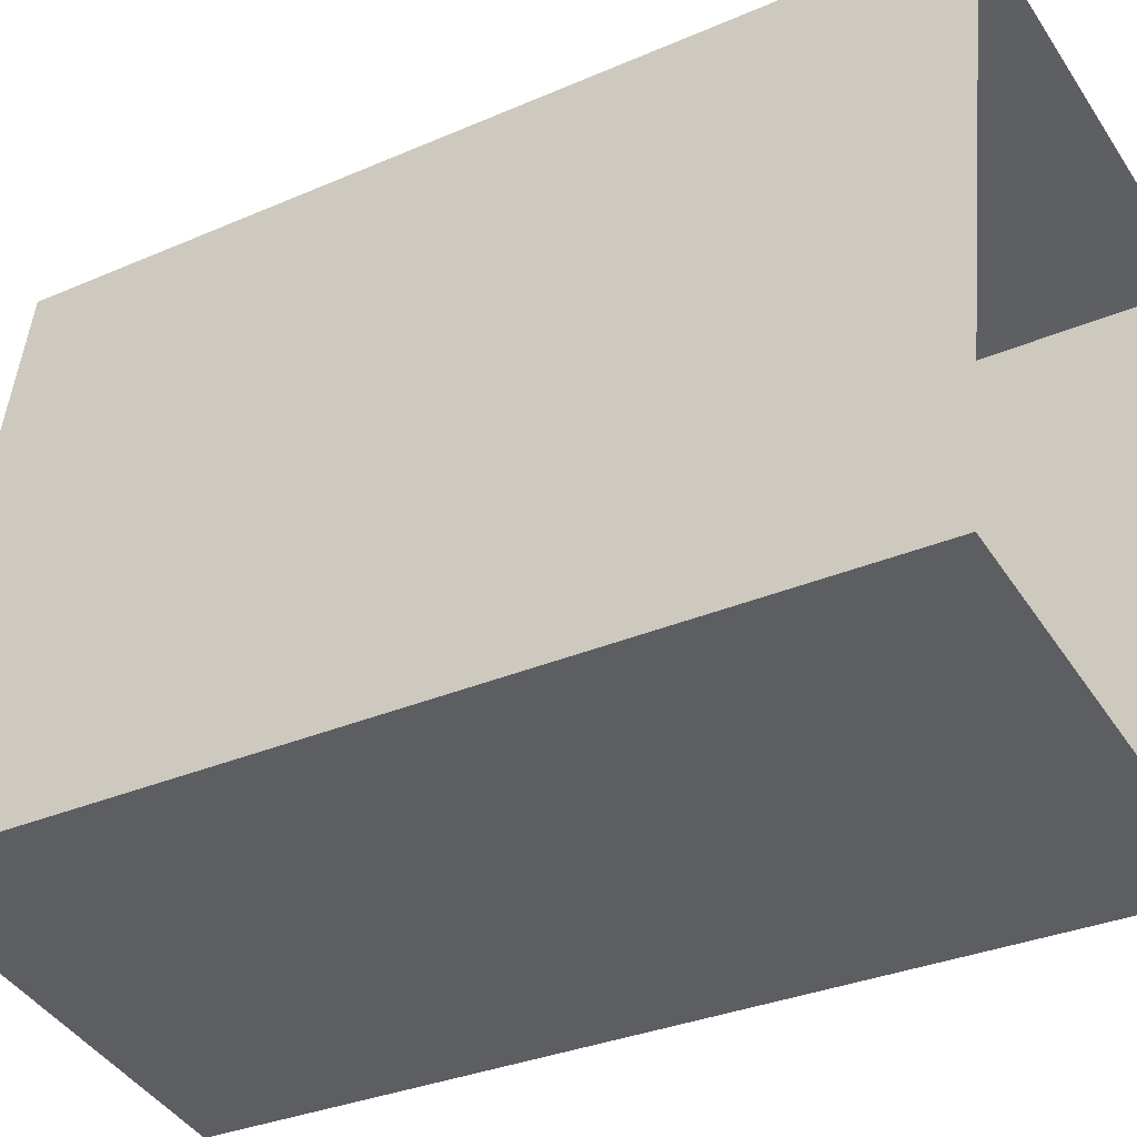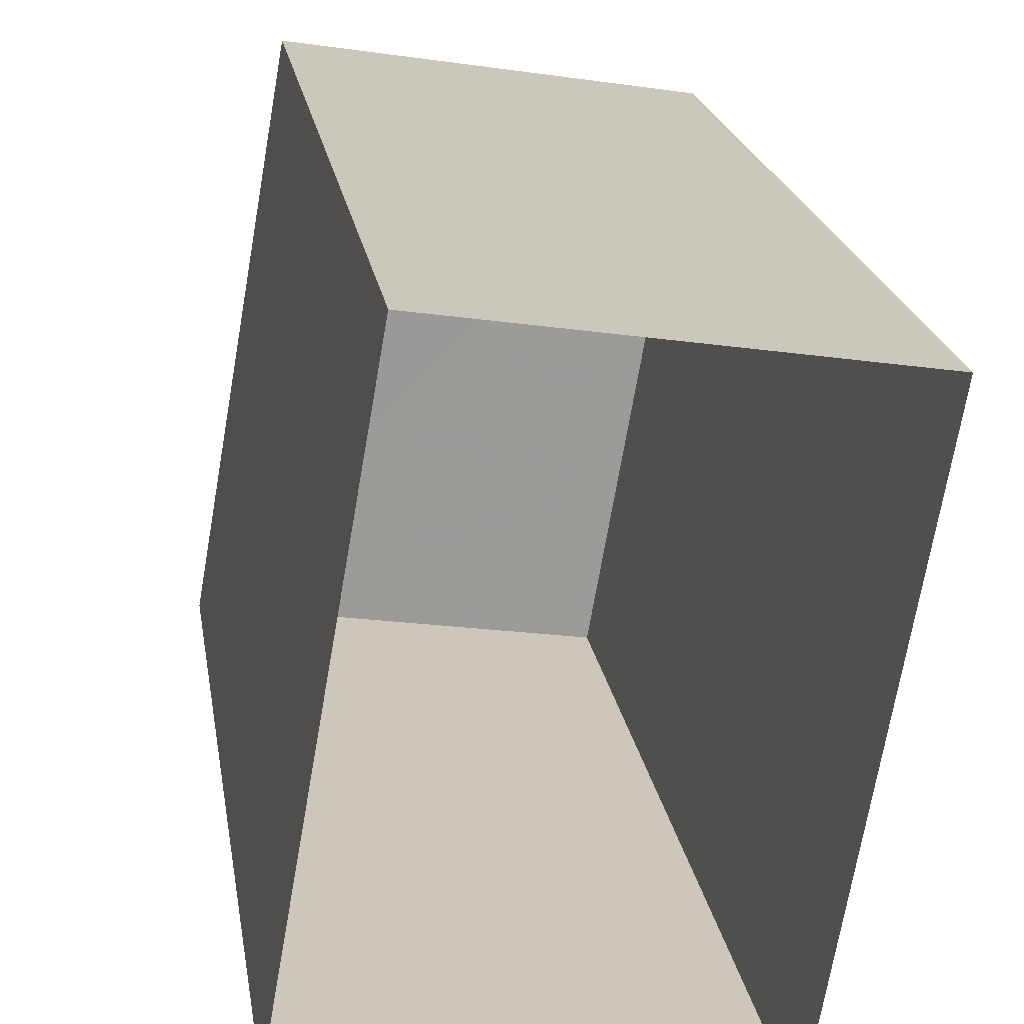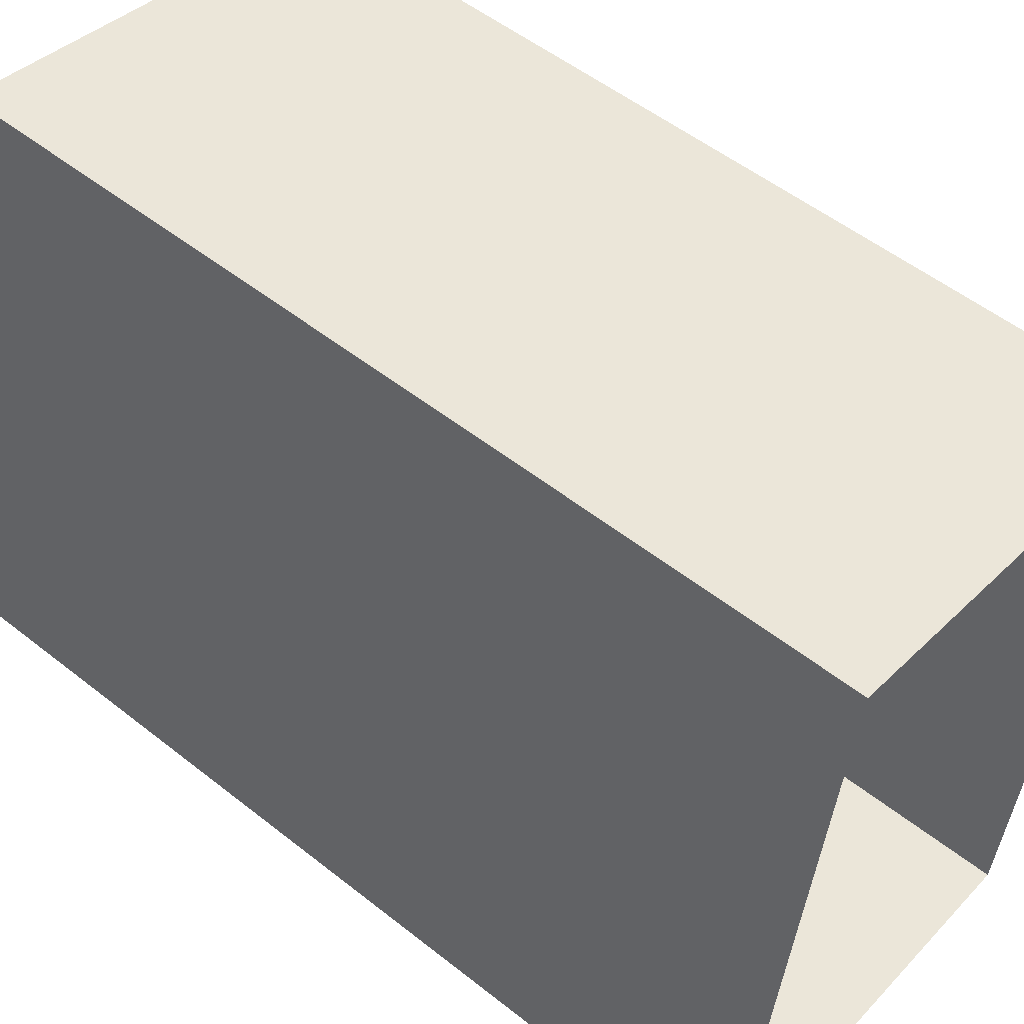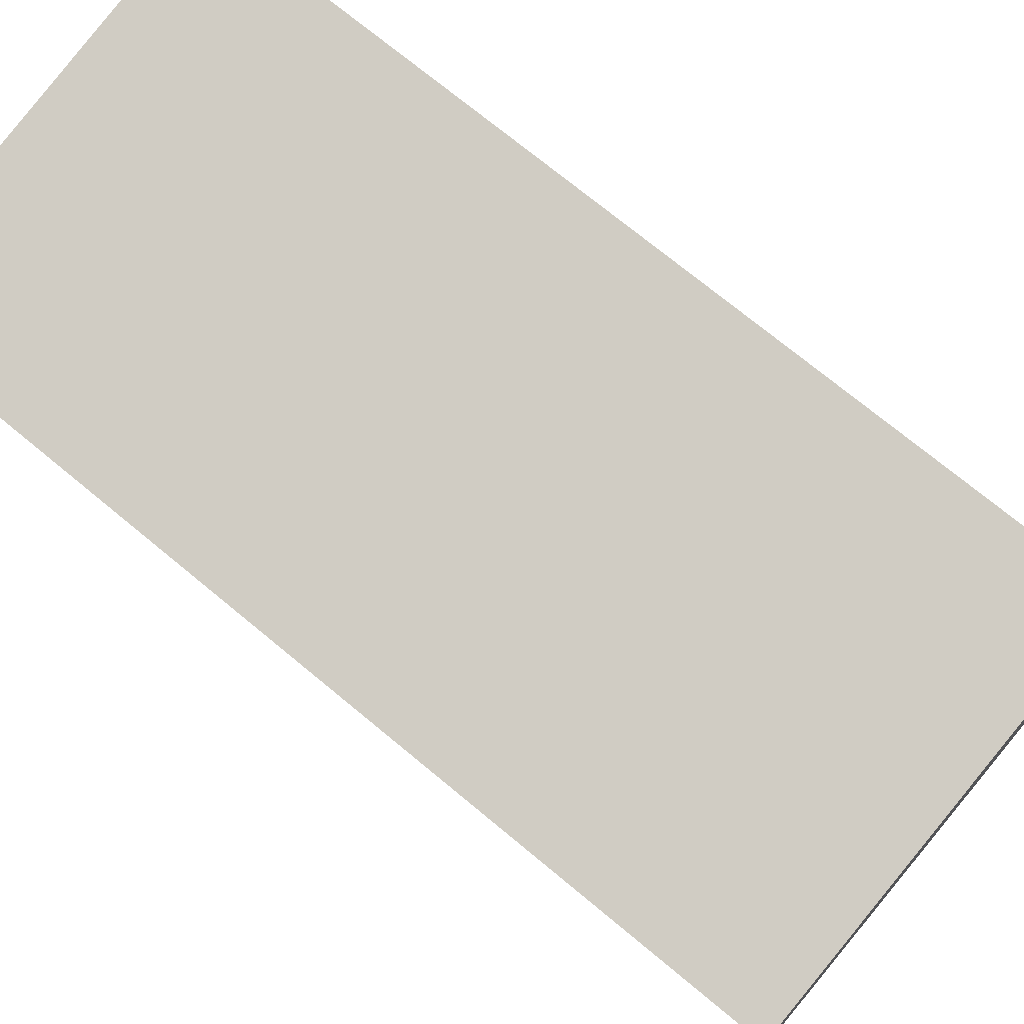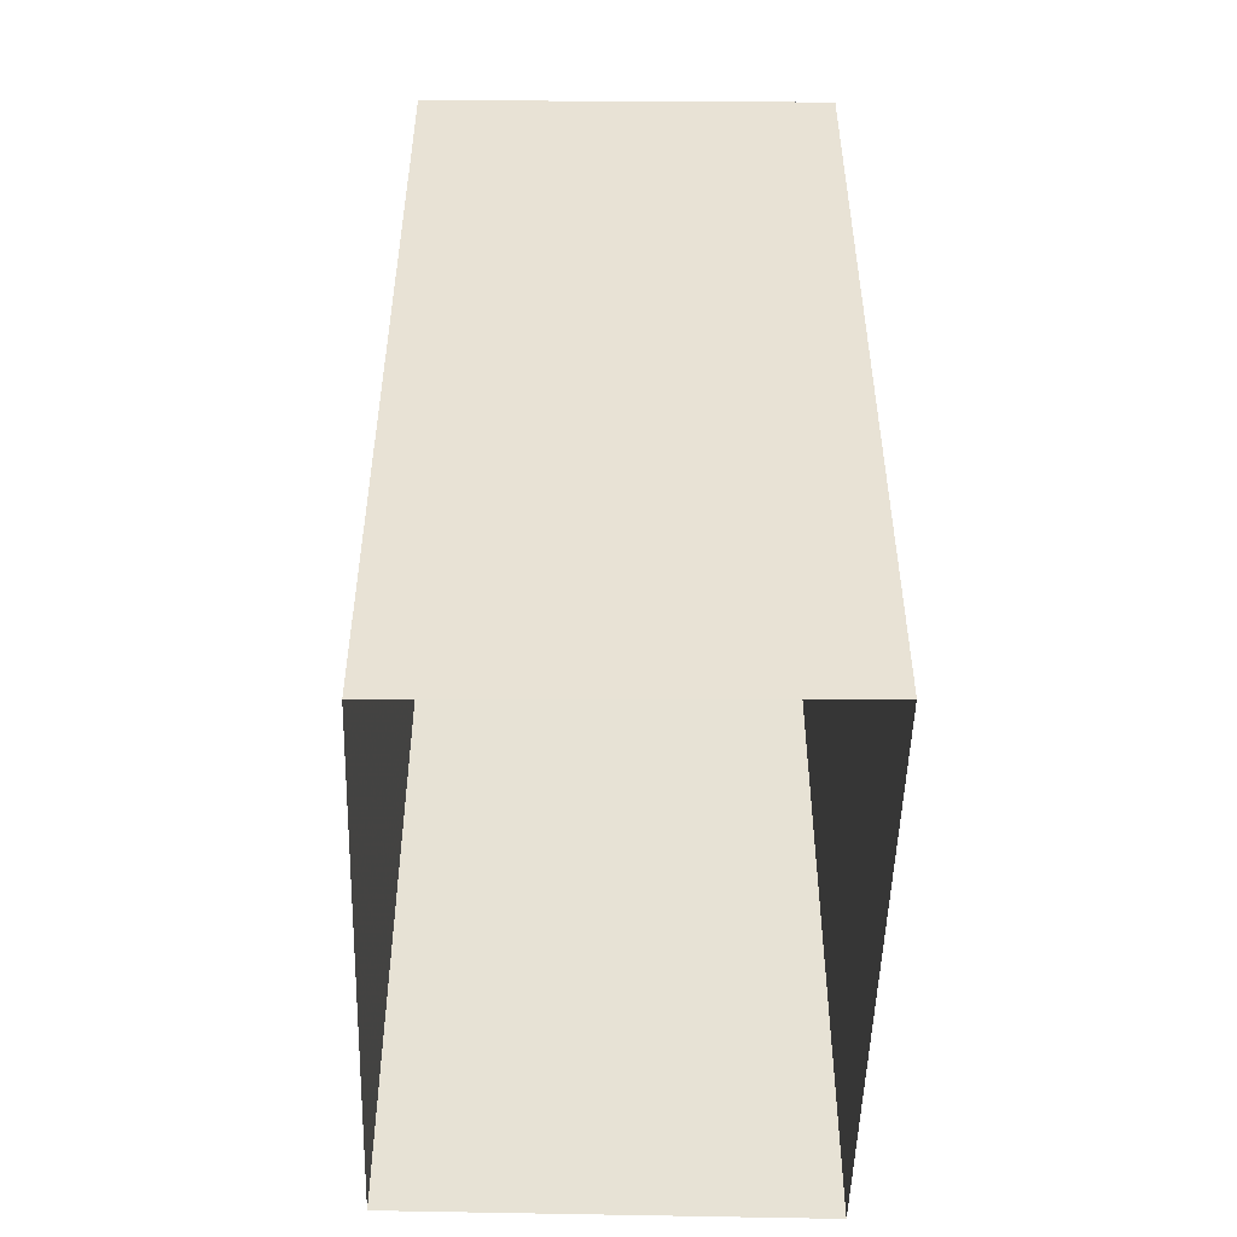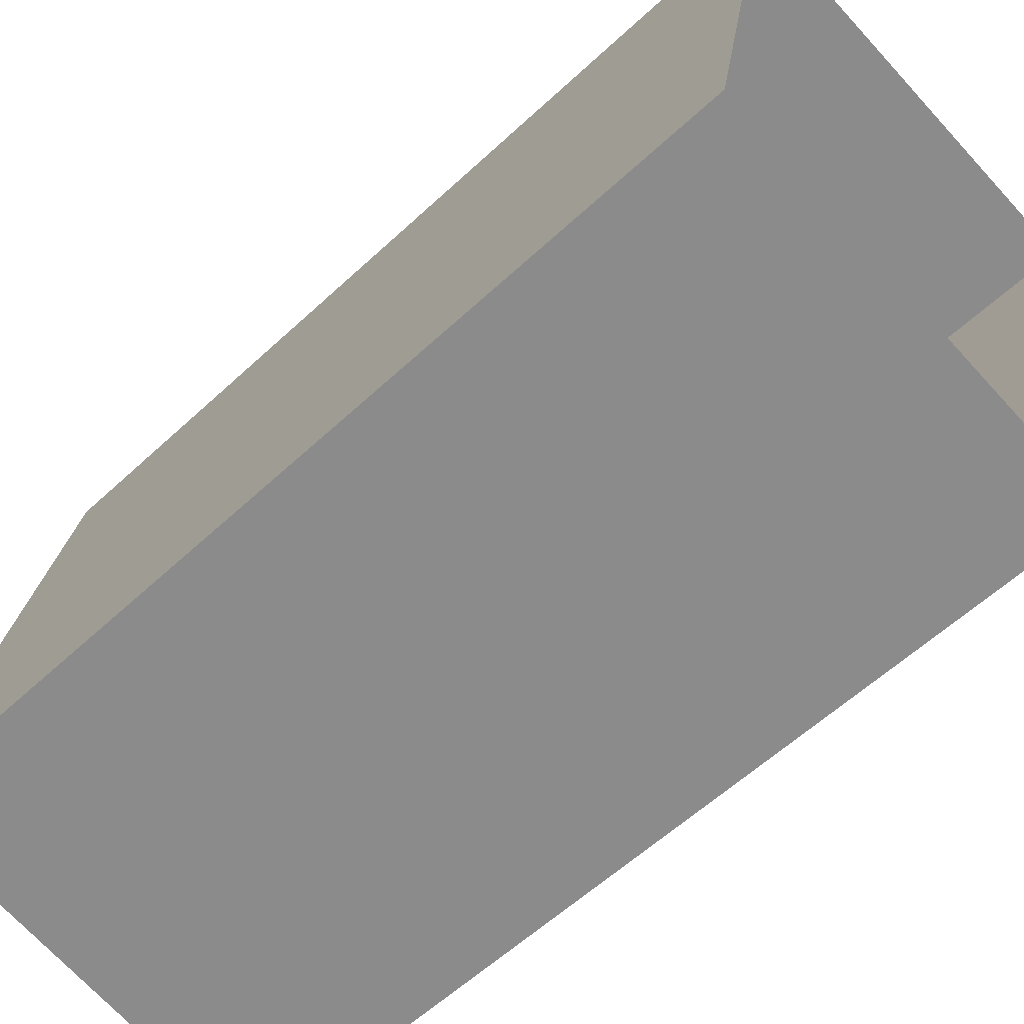
<metadata>
{"format":"obj","ext":"obj","renderer":"f3d","projection":"perspective","resolution":1024,"background":"white","views":[{"elev":-31.7,"azim":121.7,"up":"+Y"},{"elev":21.3,"azim":171.0,"up":"+Y"},{"elev":52.9,"azim":130.3,"up":"+Y"},{"elev":72.4,"azim":-50.2,"up":"+Y"},{"elev":-50.4,"azim":8.2,"up":"+Z"},{"elev":-58.8,"azim":133.8,"up":"+Y"}]}
</metadata>
<code>
v 1.237e+05 7.857e+05 16.98
v 1.237e+05 7.857e+05 16.98
v 1.237e+05 7.857e+05 16.98
v 1.237e+05 7.857e+05 16.98
v 1.237e+05 7.857e+05 22.62
v 1.237e+05 7.857e+05 22.62
v 1.237e+05 7.857e+05 22.62
v 1.237e+05 7.857e+05 22.62
f 1 2 3
f 4 1 3
f 5 6 7
f 8 5 7
f 7 4 3
f 7 6 4
f 5 1 4
f 6 5 4
f 8 2 1
f 5 8 1
f 8 3 2
f 8 7 3

</code>
